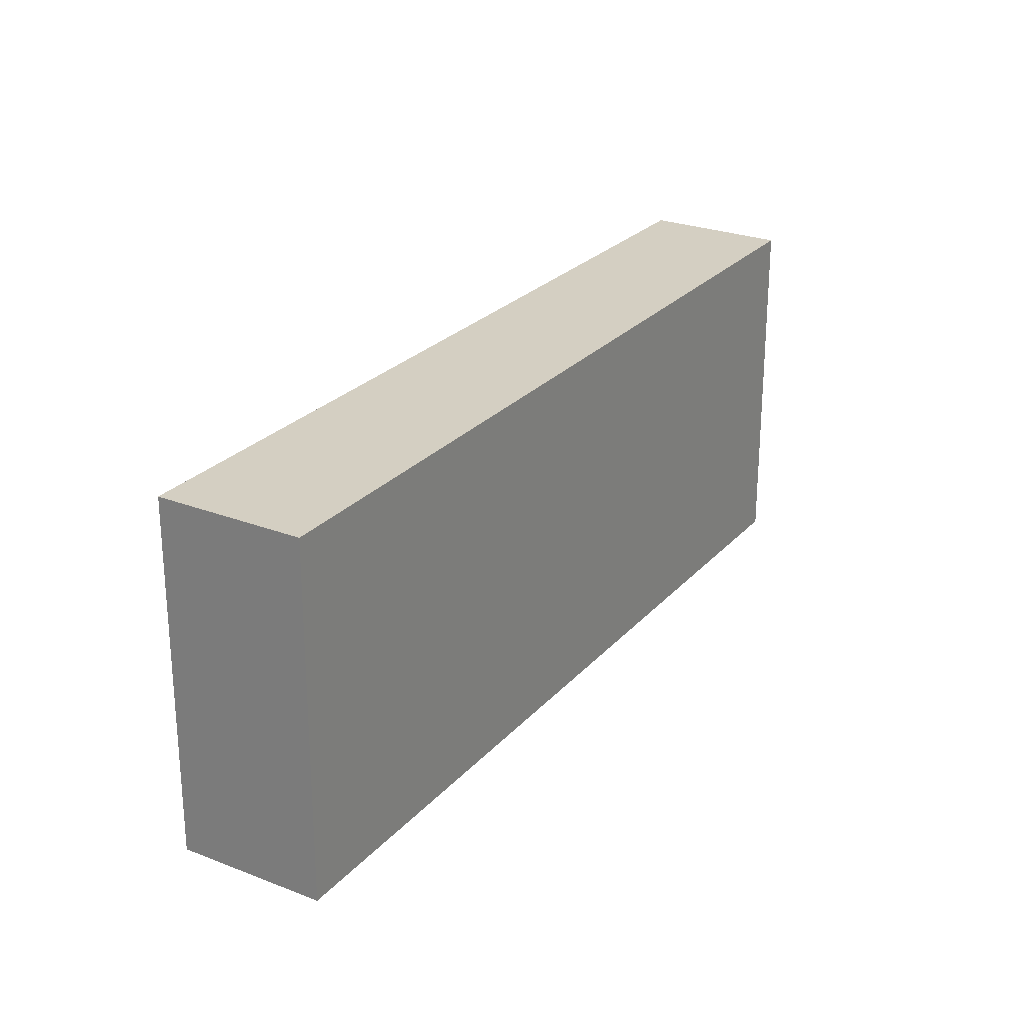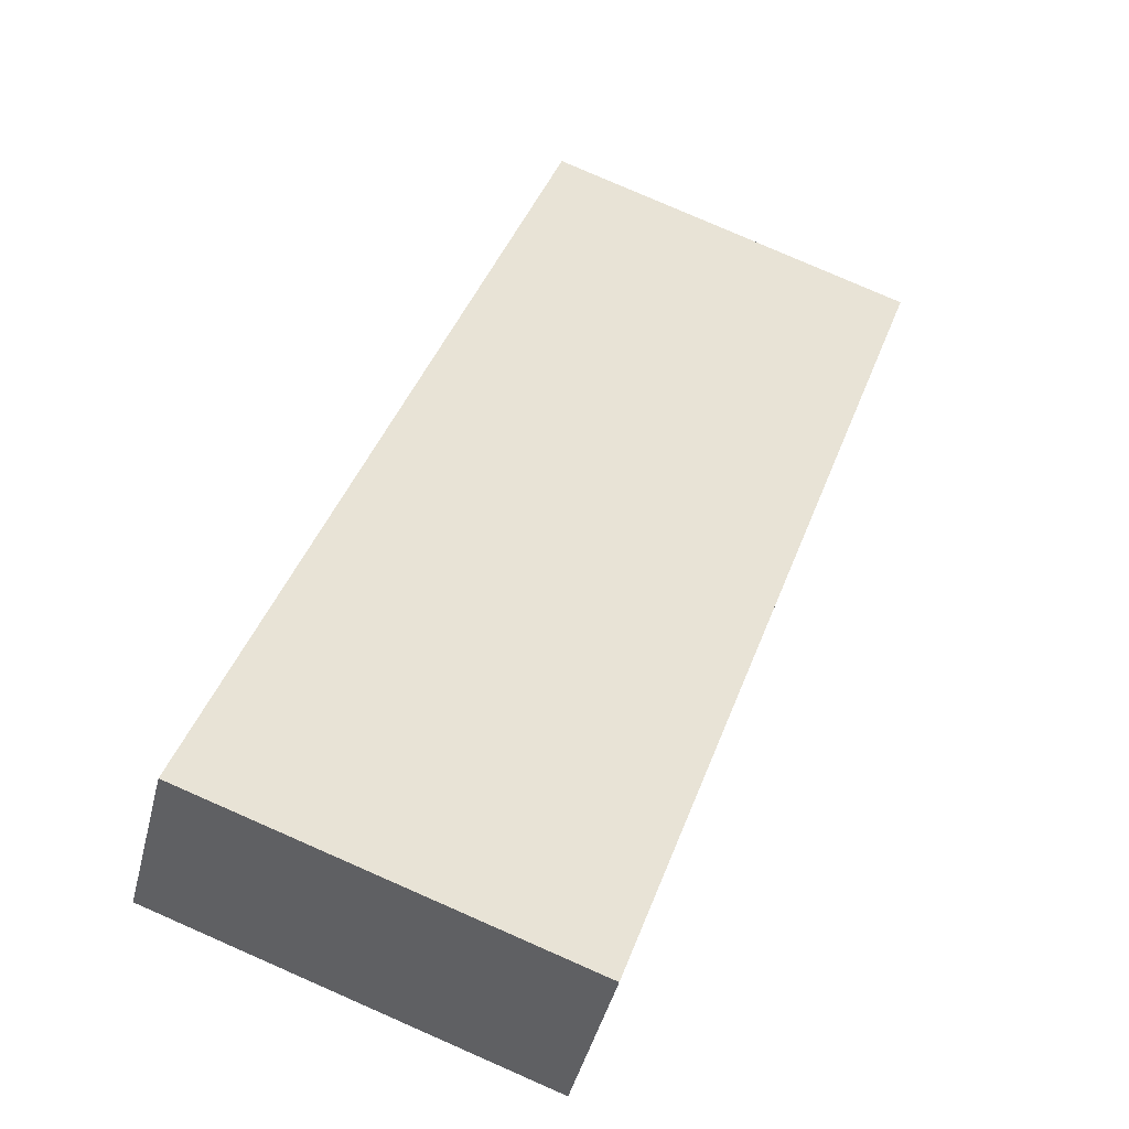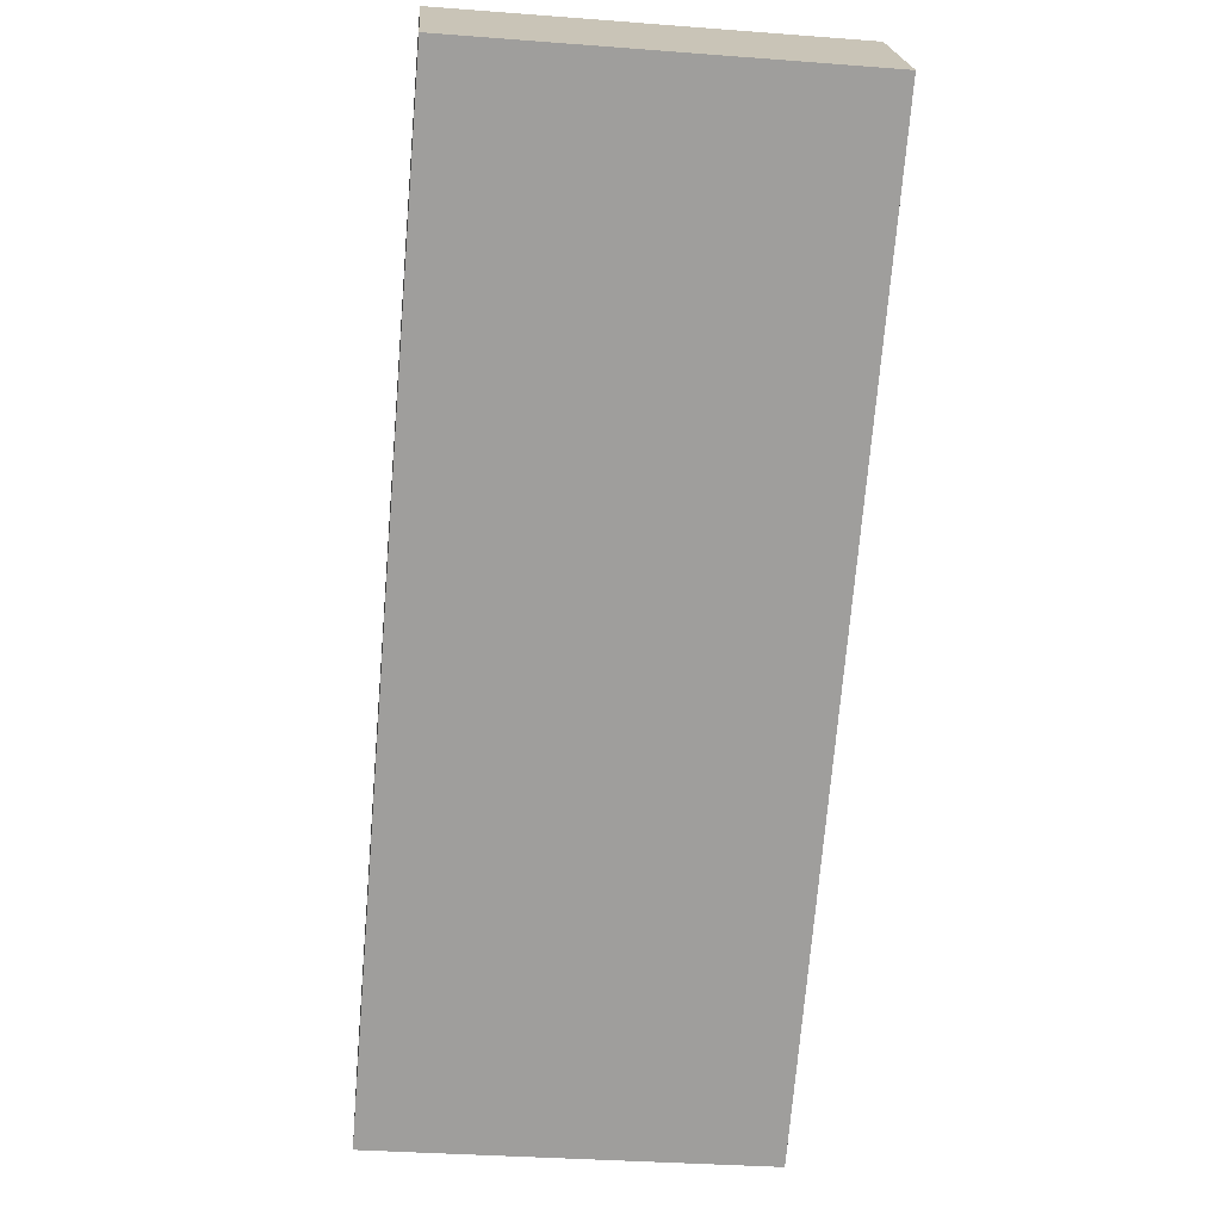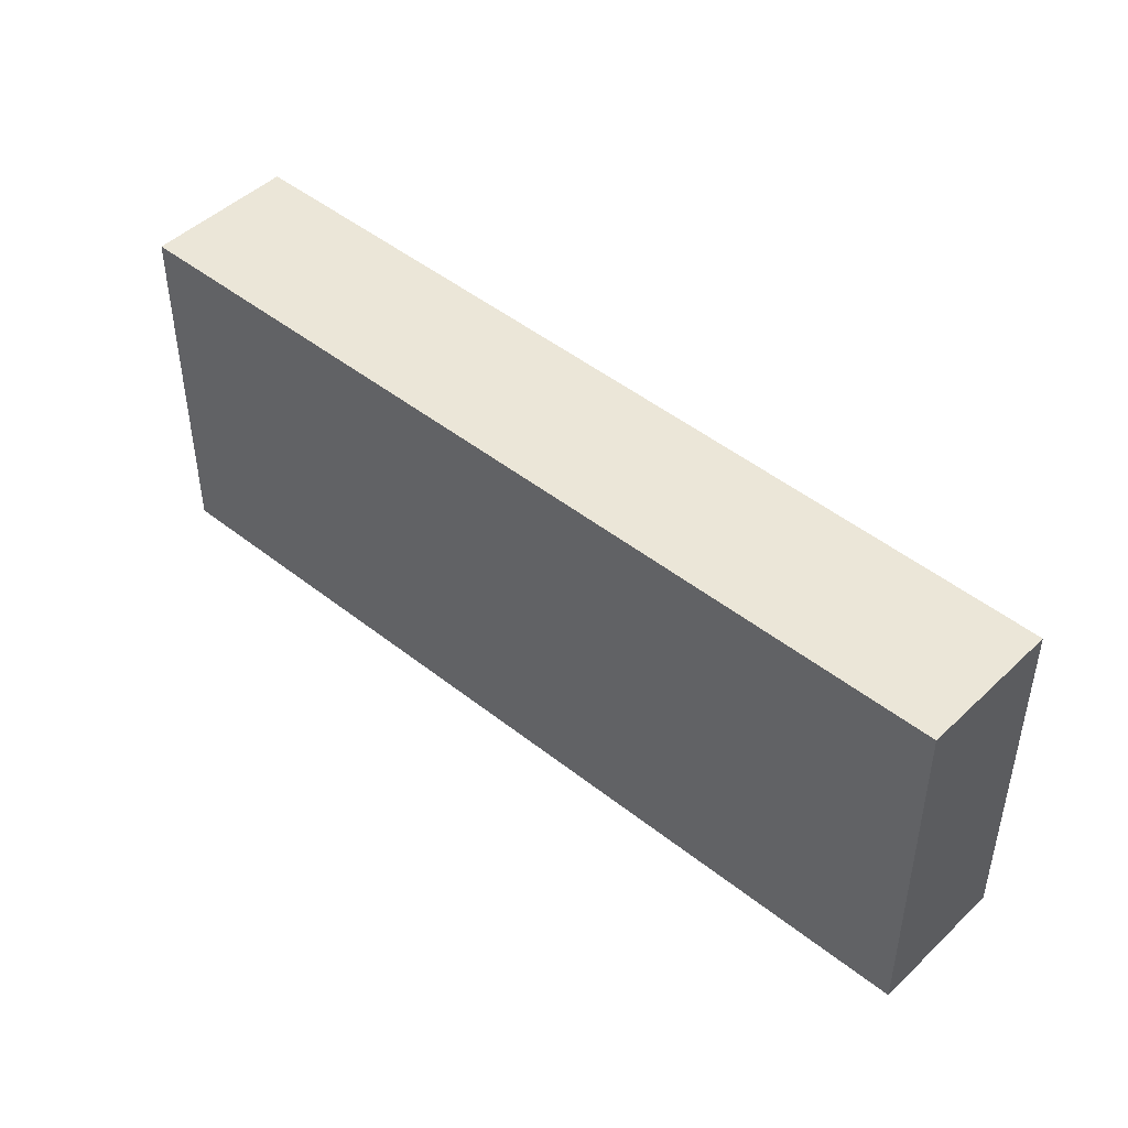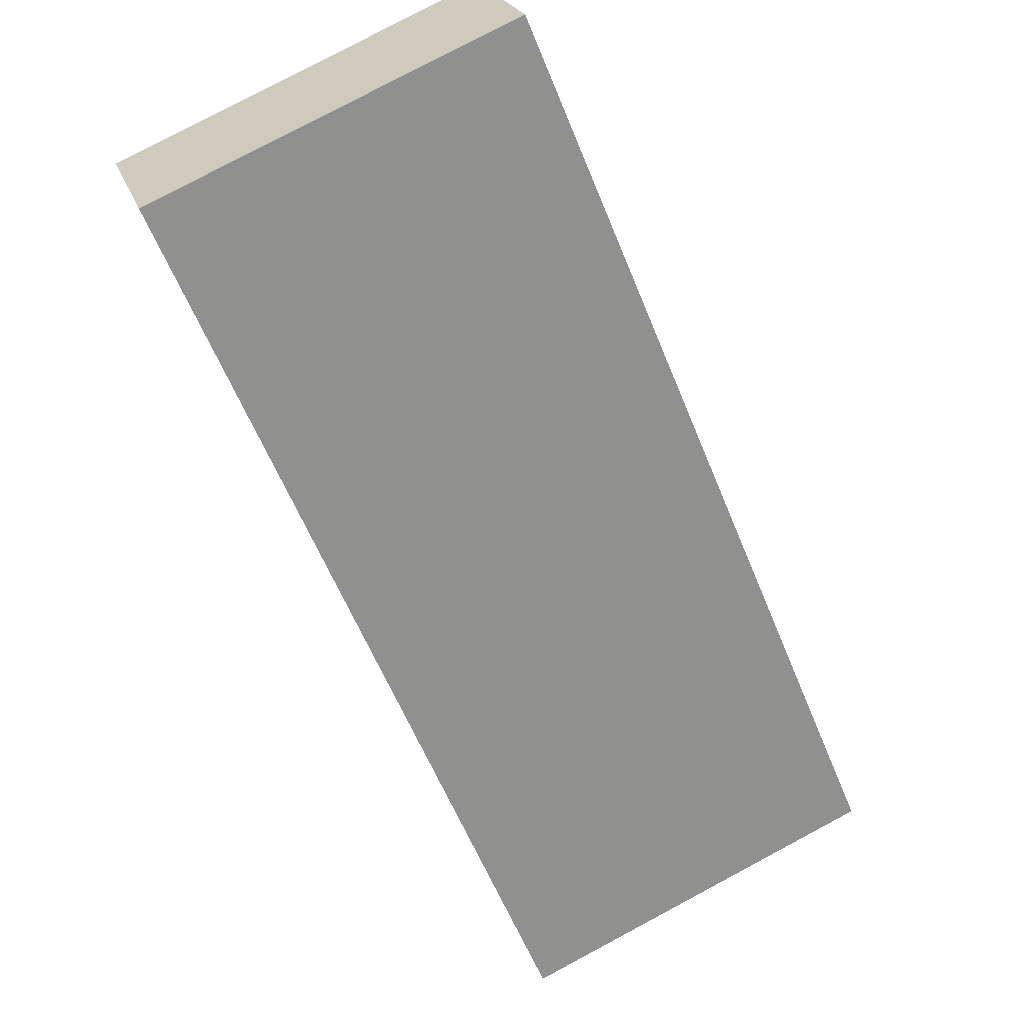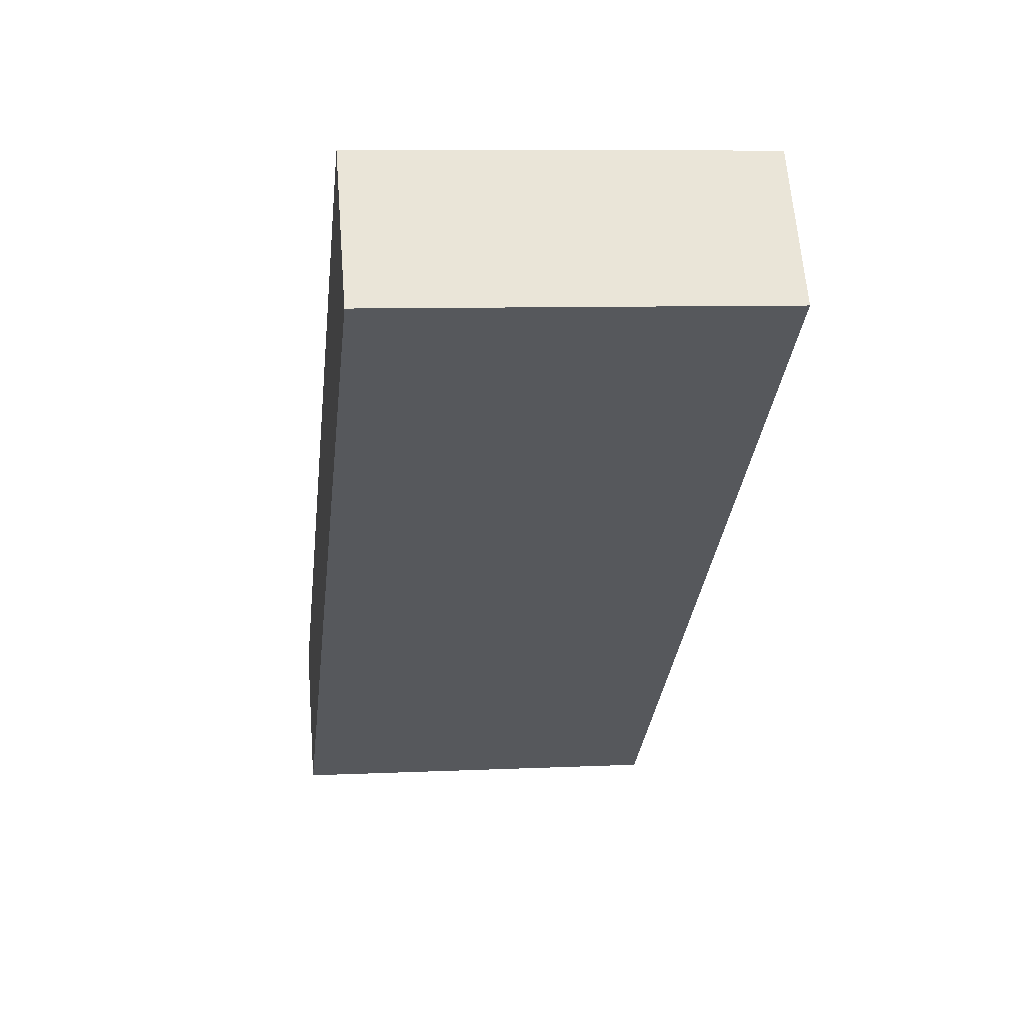
<metadata>
{"format":"obj","ext":"obj","renderer":"f3d","projection":"perspective","resolution":1024,"background":"white","views":[{"elev":25.5,"azim":-21.1,"up":"+Y"},{"elev":79.7,"azim":-66.4,"up":"+Z"},{"elev":-33.5,"azim":-96.0,"up":"+Z"},{"elev":46.6,"azim":79.6,"up":"+Y"},{"elev":79.9,"azim":62.0,"up":"+Z"},{"elev":8.1,"azim":-97.4,"up":"+Z"}]}
</metadata>
<code>
v  0 3.265 1.999e-16
v  7.354 3.265 -3.947
v  6.571 3.265 -4.995
v  0.818 3.265 1.088
v  6.571 3.059e-16 -4.995
v  0 0 0
v  0.818 -6.662e-17 1.088
v  7.354 2.417e-16 -3.947
g defaultobject
f 1 2 3
f 2 1 4
f 5 1 3
f 1 5 6
f 6 4 1
f 4 6 7
f 7 2 4
f 2 7 8
f 8 3 2
f 3 8 5
f 8 6 5
f 6 8 7

</code>
